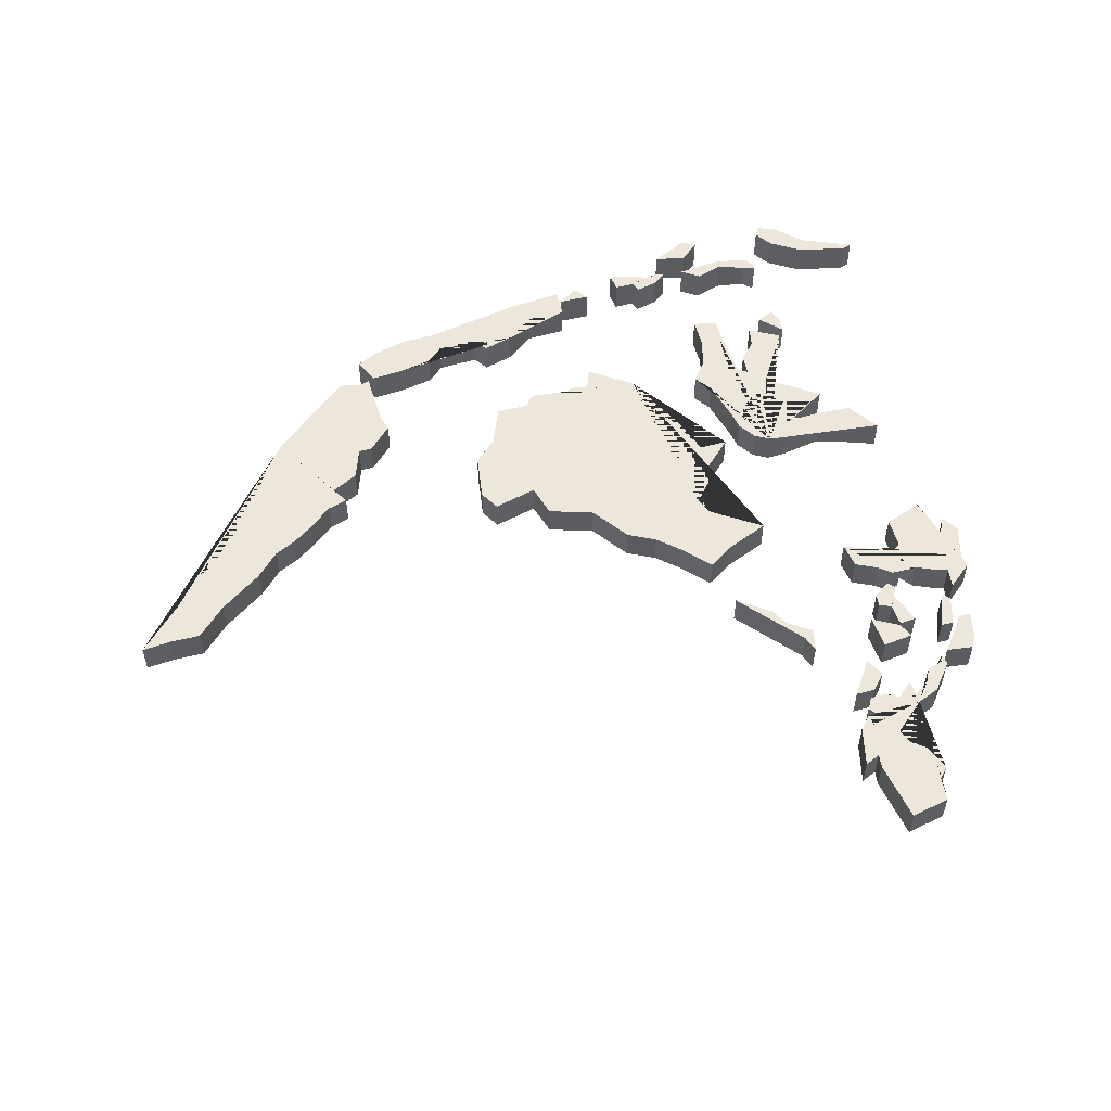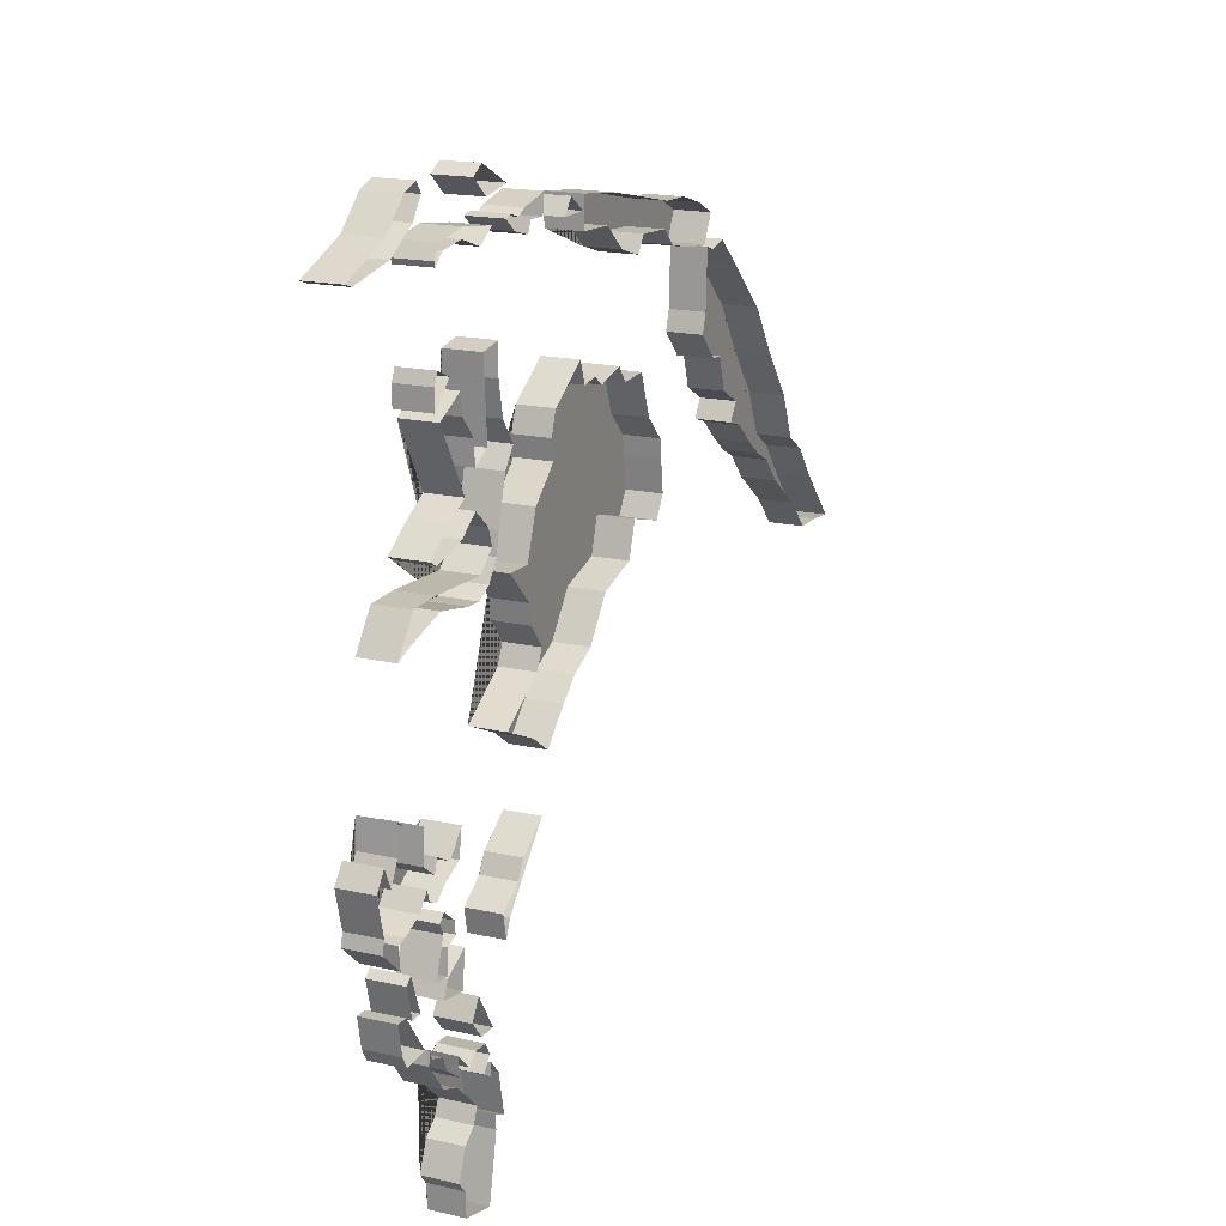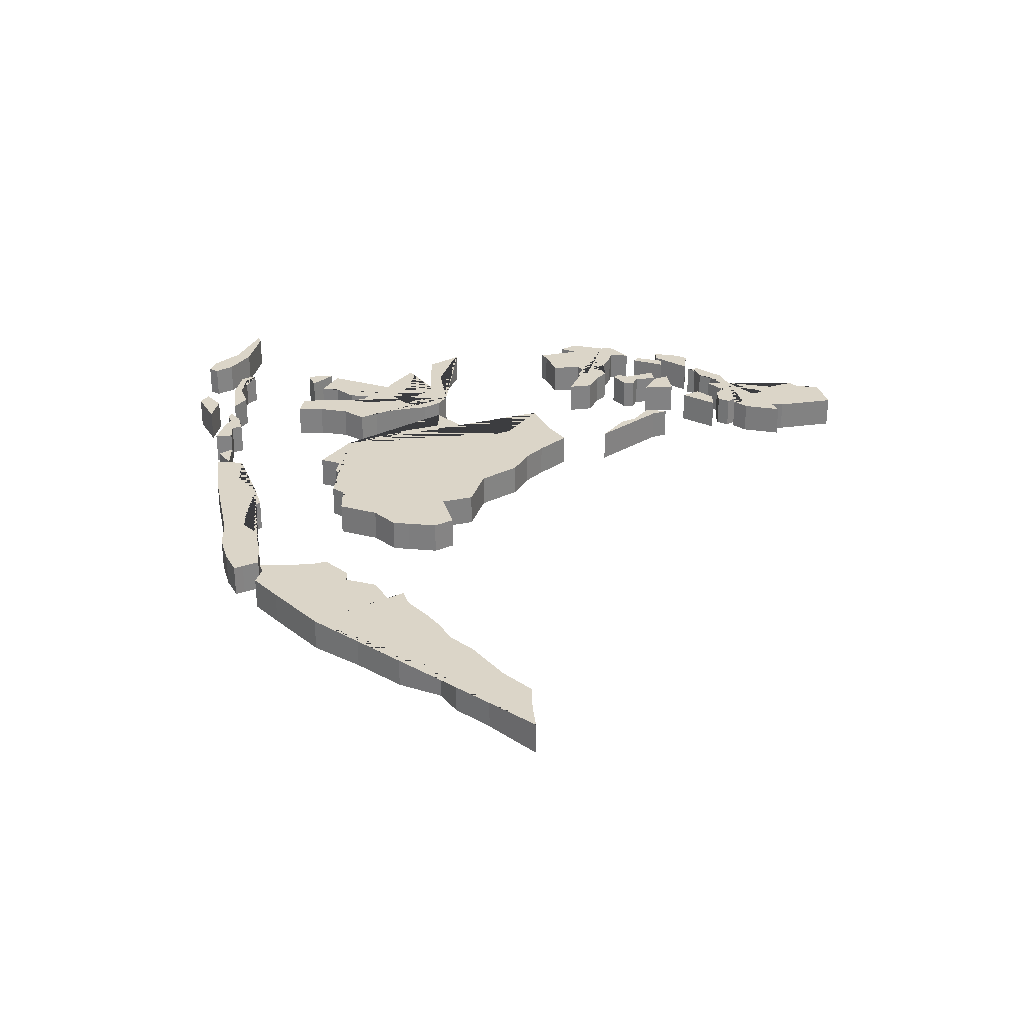
<metadata>
{"format":"obj","ext":"obj","renderer":"f3d","projection":"perspective","resolution":1024,"background":"white","views":[{"elev":54.1,"azim":166.3,"up":"+Y"},{"elev":17.5,"azim":-65.4,"up":"+Z"},{"elev":29.6,"azim":90.6,"up":"+Y"}]}
</metadata>
<code>
v -100.1 -0.000205 -9.193
v -100.3 -0.000205 -9.669
v -100.4 -0.000205 -8.978
v -104.4 -0.000205 -9.727
v -104.8 -0.000205 -8.668
v -105.1 -0.000205 -10.74
v -105.2 -0.000205 -10.39
v -105.1 -0.000205 -9.552
v -101.6 -0.000205 -11.51
v -102 -0.000205 -11
v -101 -0.000205 -11.53
v -102.5 -0.000205 -15.66
v -102.5 -0.000205 -14.96
v -102.8 -0.000205 -14.62
v -101.9 -0.000205 -13.11
v -102.7 -0.000205 -12.05
v -103.5 -0.000205 -11.96
v -103.9 -0.000205 -11.02
v -102.7 -0.000205 -11.48
v -101.5 -0.000205 -12.49
v -101.2 -0.000205 -12.69
v -100.5 -0.000205 -13.95
v -101 -0.000205 -13.74
v -100.9 -0.000205 -14.15
v -105.9 -0.000205 -7.389
v -106.2 -0.000205 -6.292
v -105.2 -0.000205 -5.019
v -103.5 -0.000205 -6.43
v -102.9 -0.000205 -6.749
v -102.5 -0.000205 -6.876
v -105.2 -0.000205 -8.393
v -103.3 -0.000205 -7.818
v -102.8 -0.000205 -8.2
v -103.2 -0.000205 -9.372
v -103.3 -0.000205 -8.33
v -102.3 -0.000205 -9.01
v -102.4 -0.000205 -10.02
v -105 -0.000205 6.719
v -106.5 -0.000205 6.442
v -101.9 -0.000205 6.886
v -100.6 -0.000205 6.703
v -101.1 -0.000205 6.344
v -101.9 -0.000205 6.629
v -103.1 -0.000205 6.243
v -103.2 -0.000205 6.379
v -99.93 -0.000205 6.747
v -99.65 -0.000205 6.803
v -98.06 -0.000205 7.06
v -99.04 -0.000205 6.848
v -99.31 -0.000205 6.696
v -98.87 -0.000205 6.239
v -96.7 -0.000205 6.752
v -91.53 -0.000205 5.196
v -92.75 -0.000205 5.279
v -93.06 -0.000205 4.838
v -93.97 -0.000205 5.108
v -94.78 -0.000205 5.789
v -88.69 -0.000205 5.167
v -89.06 -0.000205 4.417
v -103.2 -0.000205 3.799
v -103.1 -0.000205 4.114
v -102.6 -0.000205 3.883
v -103.2 -0.000205 3.242
v -103.4 -0.000205 -0.6227
v -100.9 -0.000205 0.2321
v -103.3 -0.000205 -0.000134
v -103.6 -0.000205 0.1665
v -102.7 -0.000205 0.7687
v -102 -0.000205 1.152
v -102.6 -0.000205 2.267
v -102 -0.000205 2.908
v -101.5 -0.000205 1.691
v -101 -0.000205 3.341
v -99.68 -0.000205 1.795
v -100.8 -0.000205 -0.2505
v -101.4 -0.000205 -1.308
v -101.9 -0.000205 -1.277
v -105 -0.000205 -1.598
v -93.54 -0.000205 -2.499
v -95.75 -0.000205 -4.019
v -96.6 -0.000205 -4.428
v -98.08 -0.000205 -5.809
v -100.1 -0.000205 -4.708
v -98.35 -0.000205 -3.245
v -98.89 -0.000205 -2.581
v -98.98 -0.000205 -2.025
v -99.9 -0.000205 -1.083
v -99.04 -0.000205 -1.11
v -98.59 -0.000205 0.1127
v -98.09 -0.000205 0.555
v -96.03 -0.000205 2.339
v -95.46 -0.000205 2.41
v -95.1 -0.000205 2.151
v -92.85 -0.000205 1.99
v -82.67 -0.000205 -3.758
v -83.96 -0.000205 -2.815
v -87.2 -0.000205 -0.4938
v -86.88 -0.000205 -0.000134
v -87.69 -0.000205 0.4397
v -89.12 -0.000205 2.167
v -88.95 -0.000205 2.713
v -88.51 -0.000205 4.216
v -87.05 -0.000205 3.614
v -85.49 -0.000205 2.205
v -83.46 -0.000205 -0.5658
v -82.89 -0.000205 -1.87
v -80.9 -0.000205 -4.656
v -99.87 -0.000205 7.498
v -100.8 -0.000205 7.341
v -103.6 -0.000205 7.819
v -102.8 -0.000205 6.536
v -100.5 -0.000205 -0.5301
v -102.5 0.9998 -6.876
v -103.9 0.9998 -11.02
v -106.2 0.9998 -6.292
v -105.8 0.9998 -5.817
v -103.7 0.9998 -6.796
v -102.4 0.9998 -10.02
v -101.7 0.9998 -10.46
v -101 0.9998 -11.53
v -100.5 0.9998 -13.95
v -104.8 0.9998 -8.668
v -99.4 0.9998 -7.987
v -101.3 0.9998 -15.95
v -104.8 0.9998 -9.733
v -103.2 0.9998 -7.167
v -105.1 0.9998 -10.74
v -101.2 0.9998 -12.13
v -101.5 0.9998 -12.49
v -105.2 0.9998 -10.39
v -105.2 0.9998 -5.019
v -101.2 0.9998 -12.69
v -102.5 0.9998 -13.84
v -103.7 0.9998 -9.306
v -103.3 0.9998 -8.33
v -102 0.9998 -13.52
v -103.5 0.9998 -8.014
v -101 0.9998 -13.74
v -100.9 0.9998 -14.15
v -102.5 0.9998 -14.96
v -102.7 0.9998 -8.548
v -103.1 0.9998 -8.704
v -105.3 0.9998 -7.771
v -105.1 0.9998 -9.552
v -100.1 0.9998 -9.193
v -103.9 0.9998 -7.331
v -103.2 0.9998 -9.372
v -101.6 0.9998 -11.51
v -101.4 0.9998 -11.77
v -104.1 0.9998 -11.13
v -102 0.9998 -11
v -104.4 0.9998 -7.437
v -105 0.9998 -7.706
v -102.8 0.9998 -12.25
v -91.92 0.9998 -1.906
v -93.23 0.9998 -1.533
v -91.04 0.9998 4.735
v -100.1 0.9998 -4.708
v -105 0.9998 -1.598
v -104.3 0.9998 -0.6483
v -103.3 0.9998 -0.000134
v -103.6 0.9998 0.1665
v -89.12 0.9998 2.167
v -88.95 0.9998 2.713
v -82.89 0.9998 -1.87
v -94.41 0.9998 6.5
v -102 0.9998 2.908
v -102.7 0.9998 0.7687
v -102 0.9998 1.152
v -101.4 0.9998 7.829
v -81.31 0.9998 -3.377
v -98.08 0.9998 -5.809
v -100.1 0.9998 1.279
v -99.65 0.9998 6.803
v -99.31 0.9998 6.696
v -93.54 0.9998 -2.499
v -88.81 0.9998 4.899
v -85.49 0.9998 2.205
v -84.52 0.9998 0.7815
v -91.38 0.9998 5.85
v -104.5 0.9998 -1.396
v -80.01 0.9998 -4.761
v -96.25 0.9998 2.973
v -103.4 0.9998 -0.6227
v -101 0.9998 3.341
v -98.61 0.9998 -3.762
v -98.35 0.9998 -3.245
v -100.8 0.9998 -0.2505
v -100.9 0.9998 0.2321
v -87.05 0.9998 3.614
v -101.5 0.9998 1.691
v -95.46 0.9998 2.41
v -93.97 0.9998 5.108
v -101.9 0.9998 6.886
v -100.4 0.9998 0.03695
v -84.65 0.9998 -2.077
v -105.1 0.9998 7.185
v -103.2 0.9998 -1.02
v -100.9 0.9998 -1.062
v -100.3 0.9998 4.214
v -99.9 0.9998 -1.083
v -83.46 0.9998 -0.5658
v -104 0.9998 7.294
v -105 0.9998 6.719
v -93.8 0.9998 1.939
v -92.85 0.9998 1.99
v -99.87 0.9998 7.498
v -96.6 0.9998 -4.428
v -98.09 0.9998 0.555
v -97.69 0.9998 0.933
v -97.77 0.9998 1.489
v -91.55 0.9998 -1.319
v -95.1 0.9998 2.151
v -91.72 0.9998 0.1075
v -92.41 0.9998 0.7808
v -91.53 0.9998 5.196
v -103.6 0.9998 7.819
v -85.27 0.9998 -1.76
v -98.42 -0.000205 -7.316
v -99.67 -0.000205 -8.476
v -99.4 -0.000205 -7.987
v -104.8 -0.000205 -9.733
v -105 -0.000205 -8.834
v -105.4 -0.000205 -9.544
v -104.3 -0.000205 -10.66
v -101.7 -0.000205 -10.46
v -101.3 -0.000205 -15.95
v -102.5 -0.000205 -13.84
v -102 -0.000205 -13.52
v -102.8 -0.000205 -12.25
v -103.3 -0.000205 -11.6
v -104.1 -0.000205 -11.13
v -104 -0.000205 -10.78
v -103.4 -0.000205 -11.19
v -102.2 -0.000205 -12
v -101.9 -0.000205 -11.73
v -101.4 -0.000205 -11.77
v -101.2 -0.000205 -12.13
v -101.1 -0.000205 -12.35
v -100.8 -0.000205 -12.76
v -106 -0.000205 -7.733
v -105.8 -0.000205 -5.817
v -105.6 -0.000205 -6.404
v -105.3 -0.000205 -5.814
v -105 -0.000205 -5.18
v -104.1 -0.000205 -5.514
v -104.1 -0.000205 -6.439
v -103.7 -0.000205 -6.796
v -102.4 -0.000205 -6.116
v -103.2 -0.000205 -7.167
v -103.6 -0.000205 -7.474
v -103.9 -0.000205 -7.331
v -104 -0.000205 -7.003
v -104.4 -0.000205 -7.437
v -105 -0.000205 -7.706
v -105.3 -0.000205 -7.771
v -102.7 -0.000205 -8.548
v -103.1 -0.000205 -8.704
v -103.7 -0.000205 -9.306
v -103.5 -0.000205 -8.014
v -103.3 -0.000205 -9.88
v -103.1 -0.000205 -9.438
v -105.1 -0.000205 7.185
v -104.4 -0.000205 7.927
v -104 -0.000205 7.294
v -102.9 -0.000205 6.72
v -99.51 -0.000205 6.409
v -98.14 -0.000205 6.518
v -98.73 -0.000205 6.547
v -96.1 -0.000205 6.332
v -97.03 -0.000205 6.335
v -90.01 -0.000205 4.514
v -91.04 -0.000205 4.735
v -96.02 -0.000205 5.858
v -96.03 -0.000205 6.706
v -94.41 -0.000205 6.5
v -91.38 -0.000205 5.85
v -90.4 -0.000205 5.809
v -89.4 -0.000205 5.519
v -88.81 -0.000205 4.899
v -104.3 -0.000205 -0.6483
v -101.3 -0.000205 -0.7385
v -101.5 -0.000205 0.736
v -102.1 -0.000205 0.2805
v -103 -0.000205 3.011
v -102.1 -0.000205 3.482
v -101.5 -0.000205 2.34
v -100.9 -0.000205 1.994
v -101.1 -0.000205 4.097
v -100.3 -0.000205 4.214
v -100.3 -0.000205 3.382
v -100.2 -0.000205 2.461
v -100.1 -0.000205 1.279
v -100.4 -0.000205 0.03695
v -100.9 -0.000205 -1.062
v -103.2 -0.000205 -1.02
v -104.5 -0.000205 -1.396
v -91.92 -0.000205 -1.906
v -93.23 -0.000205 -1.533
v -94.9 -0.000205 -2.896
v -97.23 -0.000205 -4.961
v -98.83 -0.000205 -5.284
v -98.61 -0.000205 -3.762
v -97.69 -0.000205 0.933
v -97.77 -0.000205 1.489
v -97.55 -0.000205 2.125
v -96.25 -0.000205 2.973
v -94.12 -0.000205 2.389
v -93.8 -0.000205 1.939
v -92.41 -0.000205 0.7808
v -91.72 -0.000205 0.1075
v -91.67 -0.000205 -0.4023
v -91.55 -0.000205 -1.319
v -81.81 -0.000205 -4.645
v -84.65 -0.000205 -2.077
v -85.27 -0.000205 -1.76
v -85.88 -0.000205 -1.322
v -86.6 -0.000205 -0.6965
v -88 -0.000205 1.416
v -88.4 -0.000205 1.422
v -88.87 -0.000205 4.342
v -87.92 -0.000205 4.377
v -84.52 -0.000205 0.7815
v -82.15 -0.000205 -2.344
v -81.31 -0.000205 -3.377
v -80.01 -0.000205 -4.761
v -101.4 -0.000205 7.829
v -101 -0.000205 8.069
v -103.8 -0.000205 8.113
v -106.8 -0.000205 6.541
v -102.7 0.9998 -11.48
v -102.2 0.9998 -12
v -102.4 0.9998 -6.116
v -103.4 0.9998 -11.19
v -104.1 0.9998 -6.439
v -102.3 0.9998 -9.01
v -100.8 0.9998 -12.76
v -105 0.9998 -8.834
v -99.67 0.9998 -8.476
v -102.5 0.9998 -15.66
v -104.3 0.9998 -10.66
v -105.4 0.9998 -9.544
v -103.3 0.9998 -9.88
v -105.3 0.9998 -5.814
v -102.8 0.9998 -14.62
v -103.3 0.9998 -7.818
v -102.8 0.9998 -8.2
v -104.4 0.9998 -9.727
v -102.7 0.9998 -12.05
v -103.5 0.9998 -6.43
v -103.3 0.9998 -11.6
v -105.2 0.9998 -8.393
v -98.42 0.9998 -7.316
v -105.6 0.9998 -6.404
v -104.1 0.9998 -5.514
v -100.3 0.9998 -9.669
v -100.4 0.9998 -8.978
v -106 0.9998 -7.733
v -104 0.9998 -7.003
v -101.9 0.9998 -11.73
v -101.1 0.9998 -12.35
v -104 0.9998 -10.78
v -103.6 0.9998 -7.474
v -103.1 0.9998 -9.438
v -103.5 0.9998 -11.96
v -101.9 0.9998 -13.11
v -102.9 0.9998 -6.749
v -105 0.9998 -5.18
v -105.9 0.9998 -7.389
v -90.01 0.9998 4.514
v -96.7 0.9998 6.752
v -96.1 0.9998 6.332
v -98.83 0.9998 -5.284
v -82.15 0.9998 -2.344
v -96.03 0.9998 6.706
v -101.5 0.9998 2.34
v -104.4 0.9998 7.927
v -103.8 0.9998 8.113
v -97.03 0.9998 6.335
v -100.8 0.9998 7.341
v -99.04 0.9998 6.848
v -98.06 0.9998 7.06
v -101.1 0.9998 6.344
v -101.9 0.9998 6.629
v -97.23 0.9998 -4.961
v -94.78 0.9998 5.789
v -96.02 0.9998 5.858
v -99.68 0.9998 1.795
v -94.9 0.9998 -2.896
v -89.06 0.9998 4.417
v -88.51 0.9998 4.216
v -87.92 0.9998 4.377
v -85.88 0.9998 -1.322
v -86.6 0.9998 -0.6965
v -102.1 0.9998 0.2805
v -87.2 0.9998 -0.4938
v -86.88 0.9998 -0.000134
v -97.55 0.9998 2.125
v -101.3 0.9998 -0.7385
v -106.5 0.9998 6.442
v -106.8 0.9998 6.541
v -103.2 0.9998 3.242
v -103.2 0.9998 3.799
v -102.6 0.9998 2.267
v -103.1 0.9998 4.114
v -102.6 0.9998 3.883
v -100.9 0.9998 1.994
v -96.03 0.9998 2.339
v -93.06 0.9998 4.838
v -103 0.9998 3.011
v -102.9 0.9998 6.72
v -103.1 0.9998 6.243
v -103.2 0.9998 6.379
v -83.96 0.9998 -2.815
v -101.4 0.9998 -1.308
v -101.1 0.9998 4.097
v -98.98 0.9998 -2.025
v -100.6 0.9998 6.703
v -88.4 0.9998 1.422
v -87.69 0.9998 0.4397
v -88 0.9998 1.416
v -89.4 0.9998 5.519
v -88.69 0.9998 5.167
v -95.75 0.9998 -4.019
v -102.1 0.9998 3.482
v -82.67 0.9998 -3.758
v -92.75 0.9998 5.279
v -99.04 0.9998 -1.11
v -98.59 0.9998 0.1127
v -100.3 0.9998 3.382
v -100.2 0.9998 2.461
v -98.89 0.9998 -2.581
v -101 0.9998 8.069
v -80.9 0.9998 -4.656
v -81.81 0.9998 -4.645
v -99.93 0.9998 6.747
v -88.87 0.9998 4.342
v -101.9 0.9998 -1.277
v -101.5 0.9998 0.736
v -91.67 0.9998 -0.4023
v -94.12 0.9998 2.389
v -90.4 0.9998 5.809
v -99.51 0.9998 6.409
v -98.87 0.9998 6.239
v -98.14 0.9998 6.518
v -98.73 0.9998 6.547
v -102.8 0.9998 6.536
v -100.5 0.9998 -0.5301
f 151 119 120 148
f 127 130 342 144 341
f 122 348 125 338
f 142 147 134 135 137 346 347 141
f 369 115 116 354 344 131 368 355 335 117 350 367 333 113 126 363 146 359 152 153 143 352 358
f 154 365 150 362 114 334 351 349 331 332 360 149 128 129 132 361 337 121 138 139 124 340 140 345 133 136 366
f 145 356 357 339 123 353
f 364 336 118 343
f 446 444 443 436 174 175 381 382 445
f 415 438 198 181 159 160 184 399 188 189 439 395 161 162 168 169 404 410 425 167 376 191 407 185 416 200 430 431 388 173 195 448 199
f 405 406 402 403
f 384 447 412 413 411 194 418 383
f 398 183 408 192 213 441 205 206 215 214 440 212 155 156 176 389 424 208 385 172 373 158 186 187 432 417 201 428 429 209 210 211
f 193 386 387 375 166 180 442 422 423 177 390 370 157 216 427 409
f 371 372 379
f 170 433 207 380
f 178 179 202 165 374 171 182 434 435 426 414 196 218 393 394 396 397 420 421 419 163 164 437 391 392 190
f 204 400 401 197 377 378 217 203
f 94 310 215 206
f 275 276 166 375
f 273 53 216 157
f 71 287 376 167
f 68 69 169 168
f 53 54 427 216
f 277 278 442 180
f 109 327 170 380
f 56 57 386 193
f 49 48 382 381
f 271 52 371 379
f 42 43 384 383
f 45 266 411 413
f 324 325 171 374
f 41 42 383 418
f 301 82 172 385
f 38 39 400 204
f 57 274 387 386
f 110 265 203 217
f 74 293 173 388
f 51 267 443 444
f 47 50 175 174
f 267 46 436 443
f 79 300 389 176
f 280 59 390 177
f 48 268 445 382
f 104 323 179 178
f 19 235 332 331
f 329 110 217 378
f 276 277 180 166
f 249 30 113 333
f 108 109 380 207
f 102 322 392 391
f 18 234 334 114
f 327 328 433 170
f 297 78 159 181
f 26 242 116 115
f 111 44 412 447
f 325 326 182 171
f 247 248 117 335
f 43 111 447 384
f 36 37 118 336
f 269 51 444 446
f 284 66 161 395
f 226 11 120 119
f 326 107 434 182
f 97 98 397 396
f 240 22 121 337
f 314 95 426 435
f 306 307 183 398
f 223 5 122 338
f 315 316 218 196
f 64 282 399 184
f 220 221 123 339
f 316 317 393 218
f 39 330 401 400
f 227 12 340 124
f 321 102 391 437
f 63 60 403 402
f 222 223 338 125
f 99 319 421 420
f 69 70 404 169
f 30 250 126 113
f 294 112 448 195
f 61 62 406 405
f 225 6 127 341
f 112 295 199 448
f 288 73 185 407
f 238 20 129 128
f 67 68 168 162
f 303 84 187 186
f 7 224 342 130
f 75 65 189 188
f 37 261 343 118
f 103 104 178 190
f 244 27 131 344
f 72 288 407 191
f 20 21 132 129
f 91 92 192 408
f 14 228 133 345
f 55 56 193 409
f 32 33 347 346
f 287 72 191 376
f 259 35 135 134
f 70 285 410 404
f 4 222 125 348
f 266 40 194 411
f 16 19 331 349
f 50 49 381 175
f 228 229 136 133
f 293 294 195 173
f 35 260 137 135
f 322 103 190 392
f 248 28 350 117
f 44 45 413 412
f 23 24 139 138
f 96 315 196 414
f 6 7 130 127
f 263 264 377 197
f 13 14 345 140
f 296 297 181 198
f 295 76 415 199
f 257 258 142 141
f 289 290 200 416
f 256 31 352 143
f 86 87 201 417
f 8 225 341 144
f 40 41 418 194
f 219 1 145 353
f 83 303 186 158
f 320 100 163 419
f 221 219 353 123
f 98 99 420 397
f 2 3 357 356
f 279 58 423 422
f 31 241 358 352
f 300 80 424 389
f 252 253 359 146
f 286 71 167 425
f 282 75 188 399
f 95 96 414 426
f 258 34 147 142
f 323 105 202 179
f 11 9 148 120
f 54 55 409 427
f 260 32 346 137
f 265 38 204 203
f 237 238 128 149
f 88 89 429 428
f 236 237 149 360
f 232 233 362 150
f 59 272 370 390
f 9 10 151 148
f 85 86 417 432
f 33 257 141 347
f 309 94 206 205
f 253 254 152 359
f 328 108 207 433
f 254 255 153 152
f 105 106 165 202
f 250 251 363 126
f 107 314 435 434
f 22 23 138 121
f 46 47 174 436
f 21 239 361 132
f 82 302 373 172
f 224 8 144 342
f 62 63 402 406
f 251 252 146 363
f 101 321 437 164
f 318 97 396 394
f 262 36 336 364
f 281 64 184 160
f 17 232 150 365
f 77 296 198 438
f 231 16 349 351
f 299 79 176 156
f 230 17 365 154
f 58 280 177 423
f 233 18 114 362
f 330 263 197 401
f 229 15 366 136
f 76 77 438 415
f 12 13 140 340
f 65 283 439 189
f 24 227 124 139
f 292 74 388 431
f 10 226 119 151
f 290 291 430 200
f 5 4 348 122
f 73 289 416 185
f 34 259 134 147
f 29 249 333 367
f 28 29 367 350
f 60 61 405 403
f 84 85 432 187
f 27 245 368 131
f 87 88 428 201
f 242 243 354 116
f 81 301 385 208
f 255 256 143 153
f 89 90 209 429
f 25 26 115 369
f 90 304 210 209
f 241 25 369 358
f 80 81 208 424
f 15 230 154 366
f 304 305 211 210
f 3 220 339 357
f 305 306 398 211
f 1 2 356 145
f 307 91 408 183
f 298 299 156 155
f 313 298 155 212
f 272 273 157 370
f 312 313 212 440
f 52 270 372 371
f 92 93 213 192
f 302 83 158 373
f 93 308 441 213
f 78 281 160 159
f 308 309 205 441
f 66 67 162 161
f 311 312 440 214
f 100 101 164 163
f 310 311 214 215
f 106 324 374 165
f 278 279 422 442
f 264 329 378 377
f 270 271 379 372
f 274 275 375 387
f 268 269 446 445
f 317 318 394 393
f 234 231 351 334
f 243 244 344 354
f 246 247 335 355
f 319 320 419 421
f 235 236 360 332
f 239 240 337 361
f 291 292 431 430
f 261 262 364 343
f 283 284 395 439
f 285 286 425 410
f 245 246 355 368

</code>
